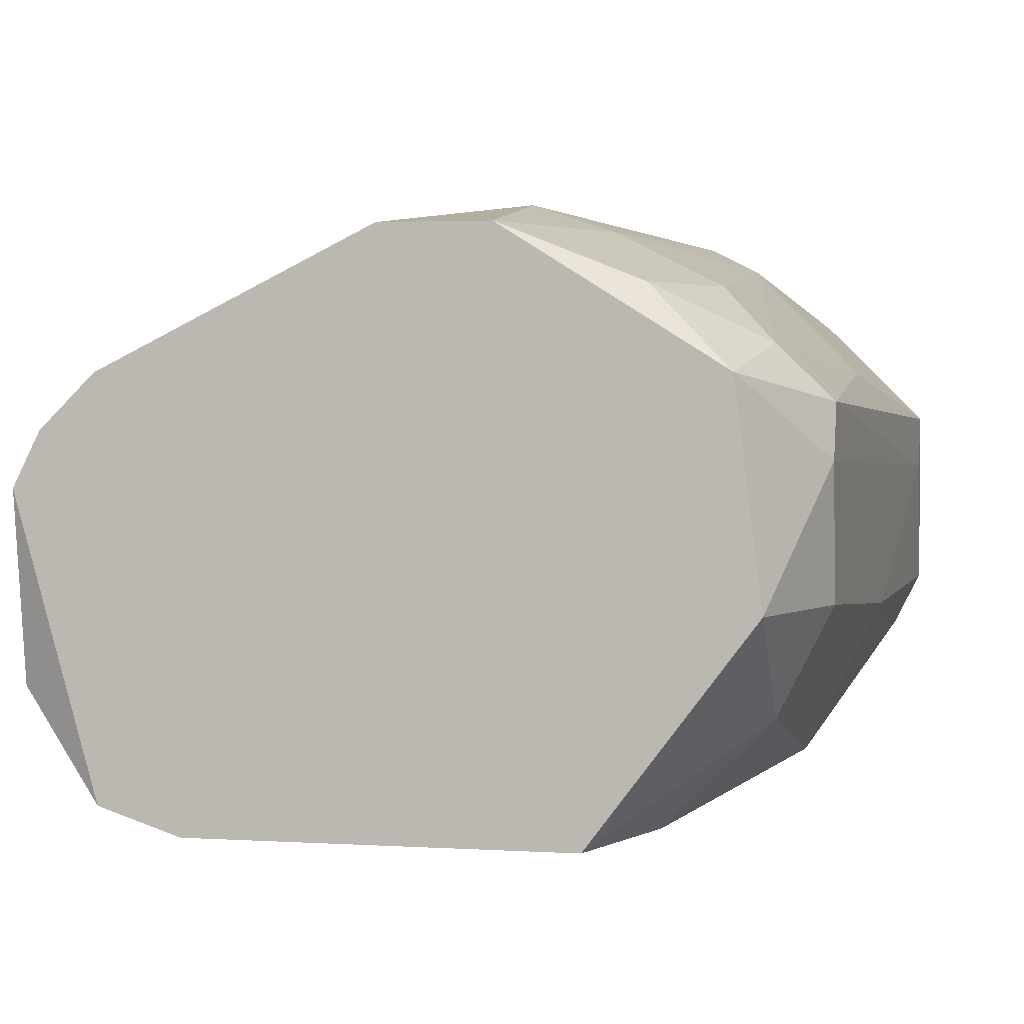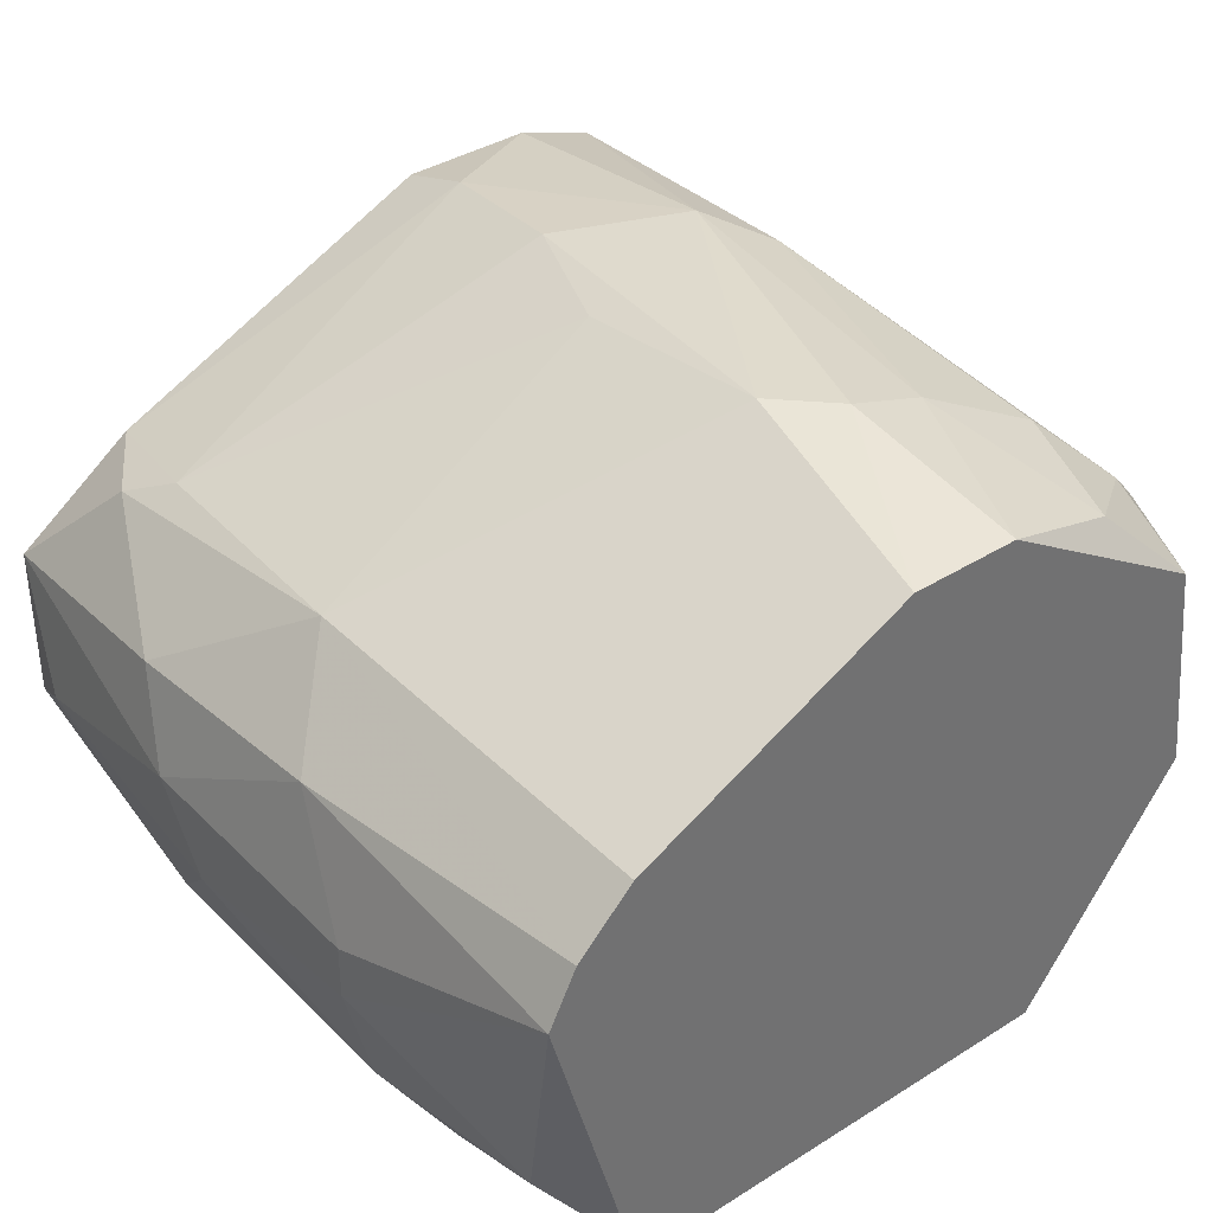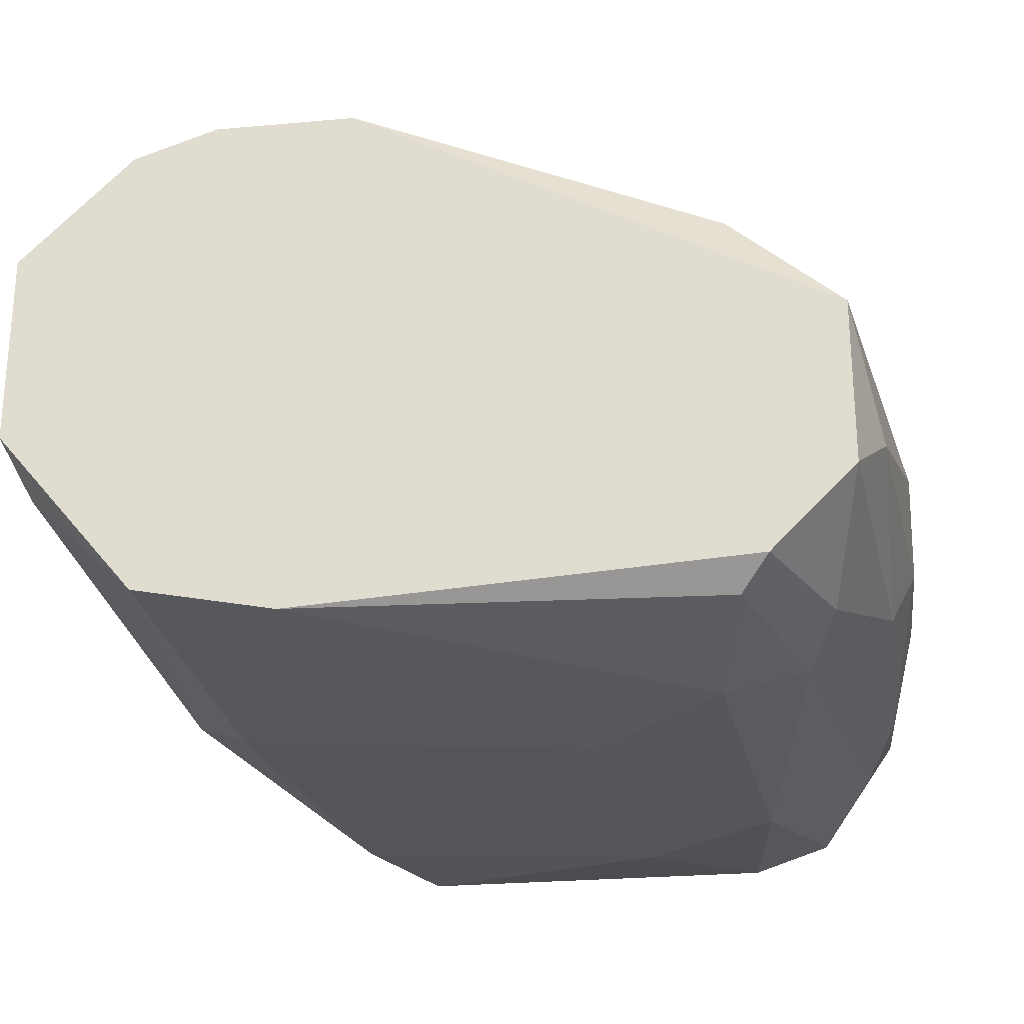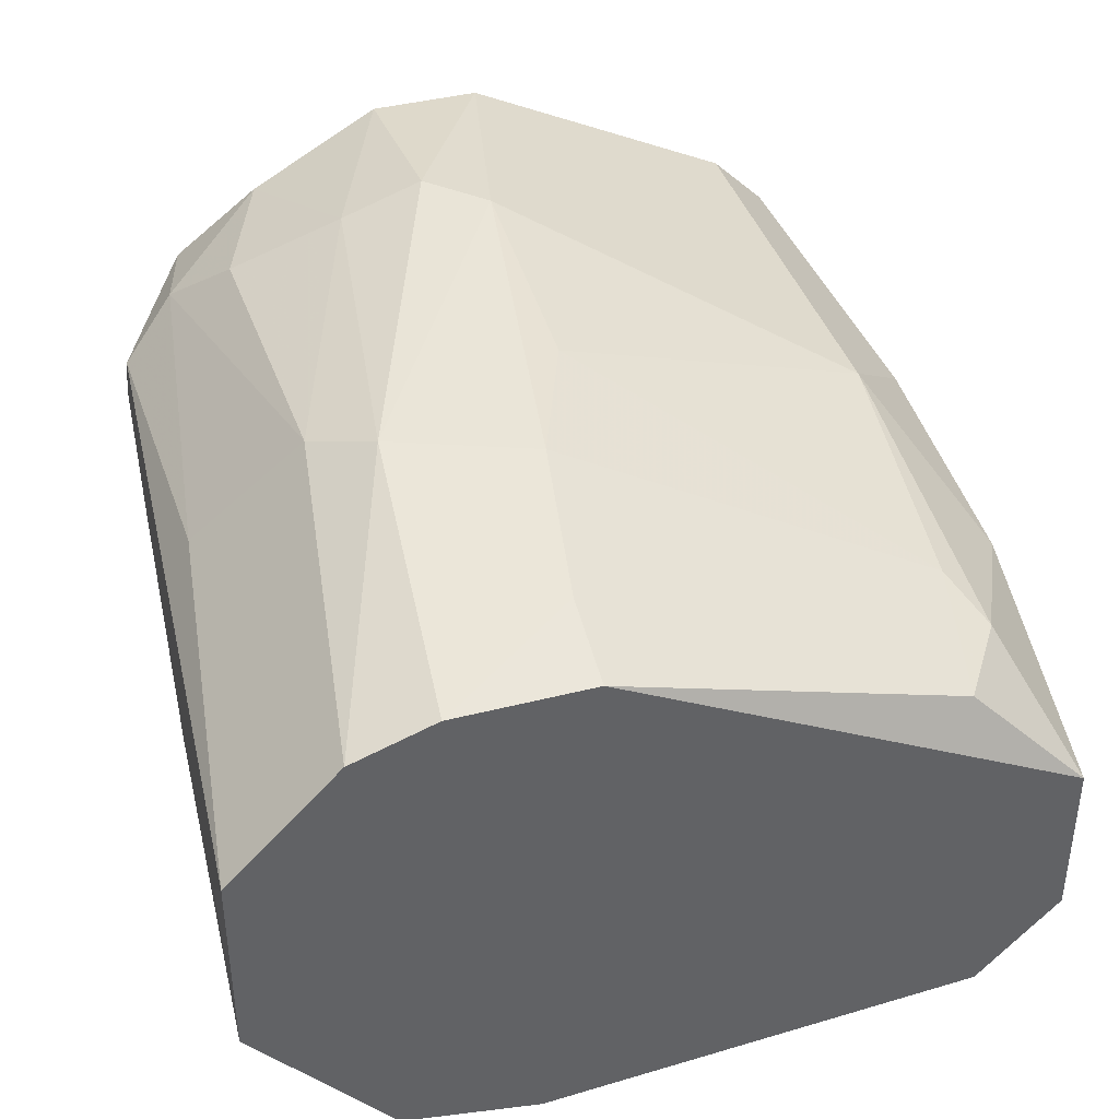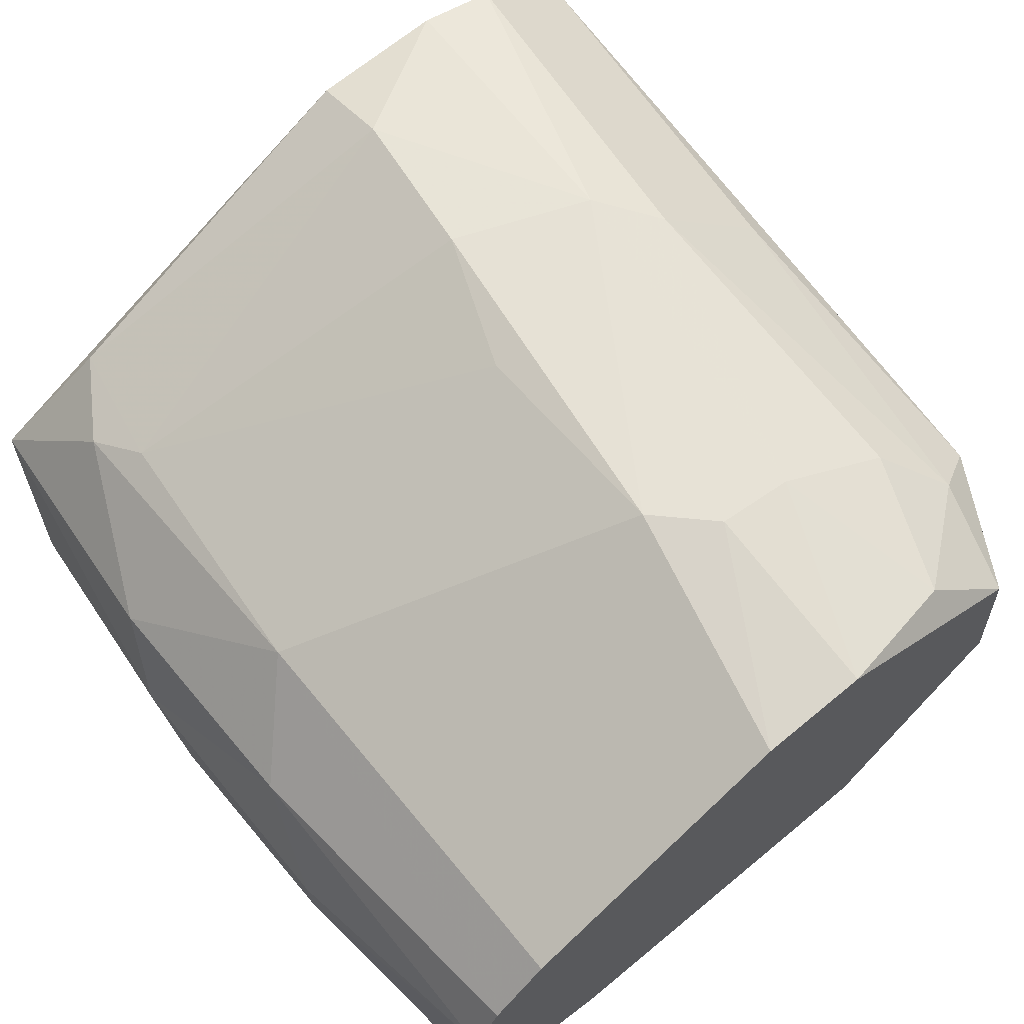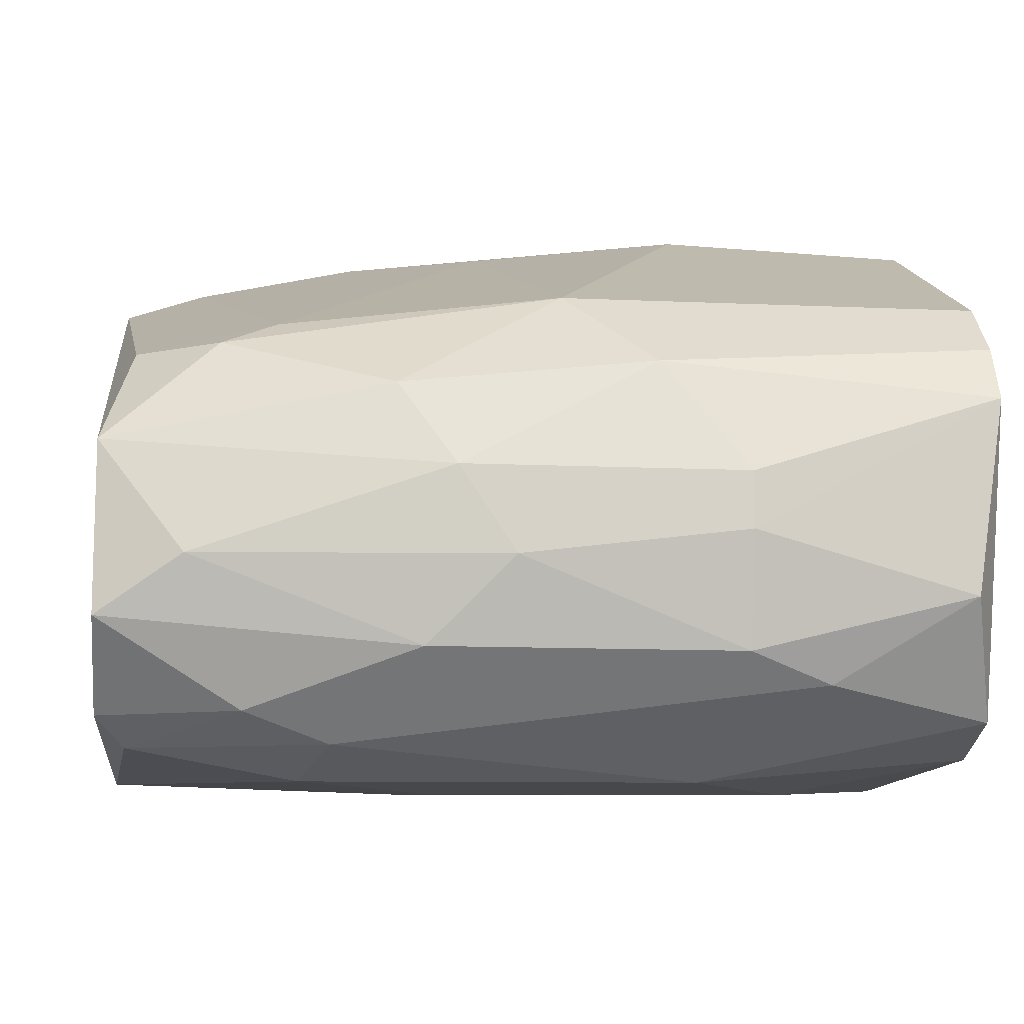
<metadata>
{"format":"obj","ext":"obj","renderer":"f3d","projection":"perspective","resolution":1024,"background":"white","views":[{"elev":3.1,"azim":-78.5,"up":"+Y"},{"elev":37.6,"azim":-128.8,"up":"+Y"},{"elev":-25.7,"azim":98.2,"up":"+Y"},{"elev":40.3,"azim":72.5,"up":"+Y"},{"elev":68.2,"azim":-129.6,"up":"+Y"},{"elev":-11.3,"azim":173.7,"up":"+Y"}]}
</metadata>
<code>
v 0.01542 0.008556 -0.01594
v 0.0105 -0.008644 -0.01594
v 0.02034 0.003643 -0.0184
v 0.02034 -0.007416 0.01109
v 0.02034 -0.007416 -0.01472
v 0.02034 0.008556 0.01723
v 0.02034 -4.3e-05 0.01723
v 0.02034 -0.008644 0.004943
v 0.02034 -0.003731 -0.0184
v 0.02034 0.0147 0.008631
v 0.02034 0.0147 0.002485
v 0.02034 0.01347 0.01231
v 0.005589 -0.008644 0.009858
v 0.005589 -0.009875 -0.006114
v 0.005589 0.002414 -0.02086
v -0.00301 0.007325 -0.01963
v -0.01776 -0.007416 -0.01594
v -0.01776 0.008556 -0.0184
v -0.01776 0.001186 0.01231
v -0.01776 0.01716 0.001255
v -0.01776 0.01716 -0.003656
v -0.01776 0.006099 -0.01963
v -0.01776 -0.008644 -0.01226
v -0.01776 -0.008644 0.004943
v -0.01776 0.01101 0.01109
v -0.01776 0.01101 -0.01594
v 0.004358 -0.007416 0.01231
v 0.004358 0.01593 0.009858
v -0.01284 0.007325 0.01477
v -0.01284 0.01224 0.01231
v 0.003132 -4.3e-05 0.016
v 0.003132 0.01716 -0.001203
v 0.003132 -0.001271 -0.02086
v 0.003132 0.01101 0.01477
v -0.005467 -0.009875 -0.01349
v 0.006816 -0.004956 -0.01963
v 0.006816 0.01716 0.0074
v 0.01665 0.01593 0.002485
v 0.01665 -0.001271 -0.01963
v -0.01038 0.0147 0.009858
v -0.01038 -0.009875 -0.007341
v -0.01038 -0.006188 -0.0184
v -0.006698 -0.004956 -0.01963
v -0.006698 0.01839 -0.001203
v -0.006698 -4.3e-05 -0.02086
v -0.006698 0.002414 -0.02086
v 0.01173 -0.009875 -0.01226
v 0.01911 0.008556 -0.01349
v 0.01911 -0.0025 0.016
v 0.01911 -0.008644 -0.01349
v -0.01161 0.009782 0.01477
v -0.01161 0.001186 0.01477
v -0.01161 -0.008644 0.0074
v -0.01161 -0.003731 0.01231
v 0.01419 -0.007416 -0.01717
v -0.01653 -0.0025 -0.01963
v -0.01653 0.0147 0.0074
v 0.01788 0.006099 0.01723
v -0.009155 0.01839 0.001255
v -0.009155 0.01716 0.004943
v 0.009277 0.01716 0.001255
v 0.000678 0.01101 -0.01594
v 0.01296 0.009782 -0.01472
v 0.008046 0.006099 -0.01963
f 61 63 32
f 19 21 24
f 24 21 17
f 4 5 10
f 17 21 18
f 10 5 3
f 4 10 7
f 58 7 6
f 7 10 6
f 21 19 20
f 4 27 13
f 58 6 51
f 20 19 25
f 51 30 25
f 5 4 8
f 4 13 8
f 3 48 11
f 10 3 11
f 35 47 41
f 19 24 54
f 52 19 54
f 61 44 37
f 48 3 1
f 3 64 1
f 64 62 1
f 18 21 26
f 21 44 26
f 62 18 26
f 44 62 26
f 35 17 42
f 17 56 42
f 6 10 12
f 28 6 12
f 10 37 12
f 37 28 12
f 28 37 60
f 24 17 23
f 17 35 23
f 41 24 23
f 35 41 23
f 47 8 14
f 8 13 14
f 41 47 14
f 13 41 14
f 45 46 15
f 64 3 15
f 3 39 15
f 3 5 9
f 39 3 9
f 36 39 9
f 5 55 9
f 55 36 9
f 46 45 22
f 17 18 22
f 45 56 22
f 56 17 22
f 18 62 16
f 62 64 16
f 15 46 16
f 64 15 16
f 46 22 16
f 22 18 16
f 5 8 50
f 8 47 50
f 55 5 50
f 13 27 53
f 24 41 53
f 41 13 53
f 54 24 53
f 27 54 53
f 7 58 31
f 54 27 31
f 52 54 31
f 28 30 34
f 6 28 34
f 30 51 34
f 51 6 34
f 30 28 40
f 28 60 40
f 44 21 59
f 21 20 59
f 37 44 59
f 20 60 59
f 60 37 59
f 11 48 38
f 10 11 38
f 37 10 38
f 61 37 38
f 27 4 49
f 4 7 49
f 7 31 49
f 31 27 49
f 47 35 2
f 35 42 2
f 42 55 2
f 50 47 2
f 55 50 2
f 48 1 63
f 1 62 63
f 38 48 63
f 61 38 63
f 39 36 33
f 45 15 33
f 15 39 33
f 56 45 43
f 36 55 43
f 42 56 43
f 55 42 43
f 45 33 43
f 33 36 43
f 19 52 29
f 58 51 29
f 25 19 29
f 51 25 29
f 31 58 29
f 52 31 29
f 20 25 57
f 25 30 57
f 60 20 57
f 30 40 57
f 40 60 57
f 62 44 32
f 44 61 32
f 63 62 32

</code>
